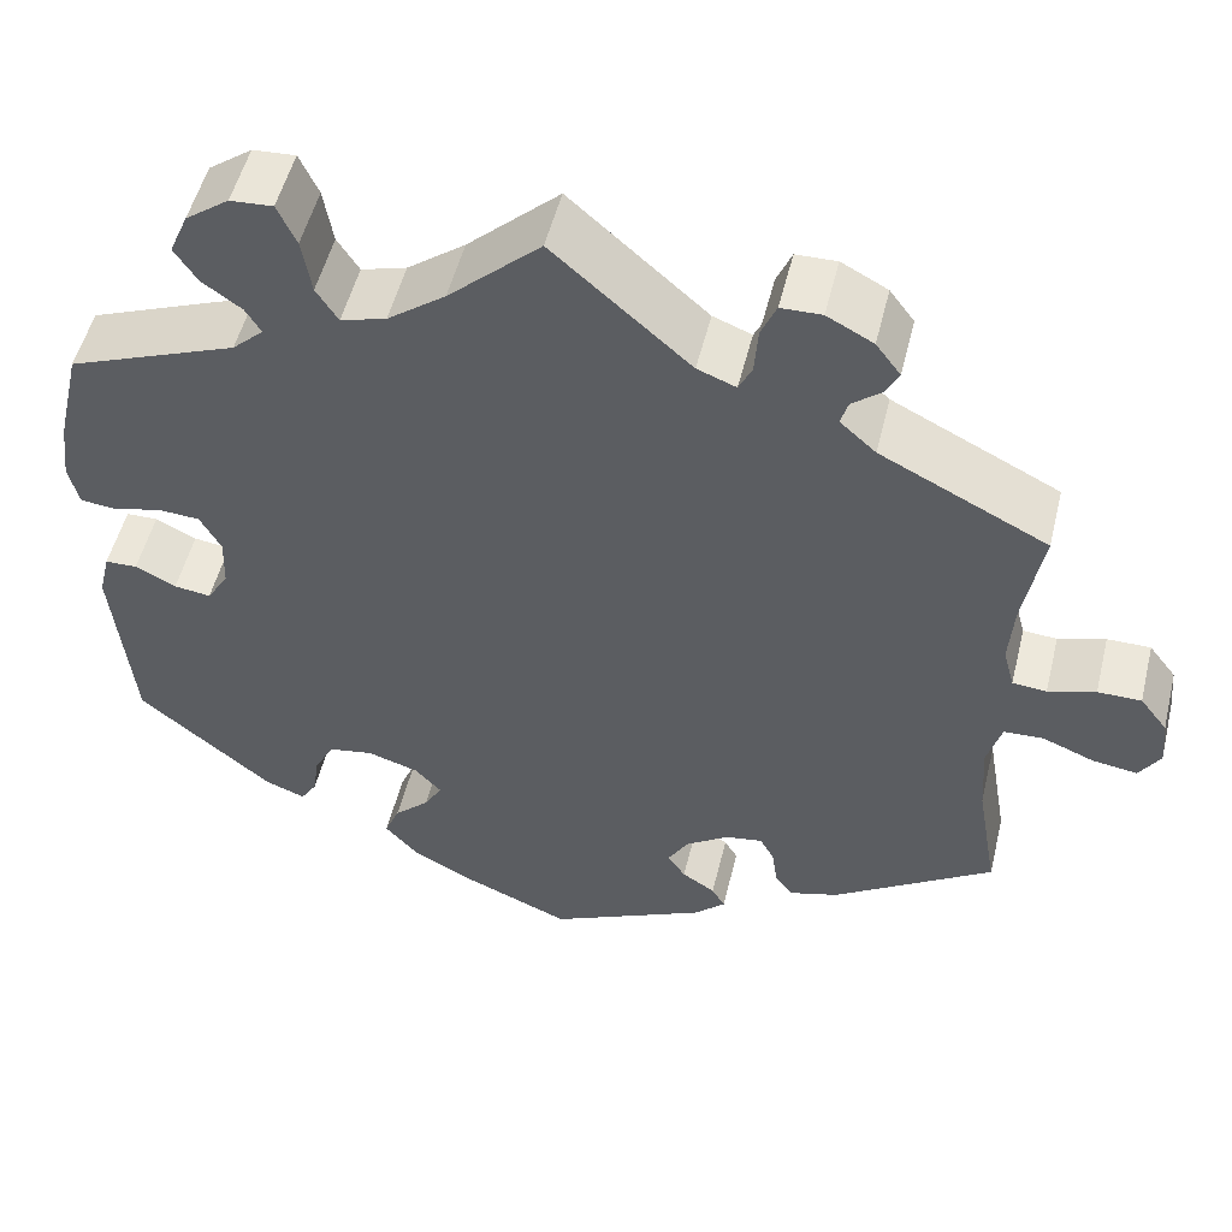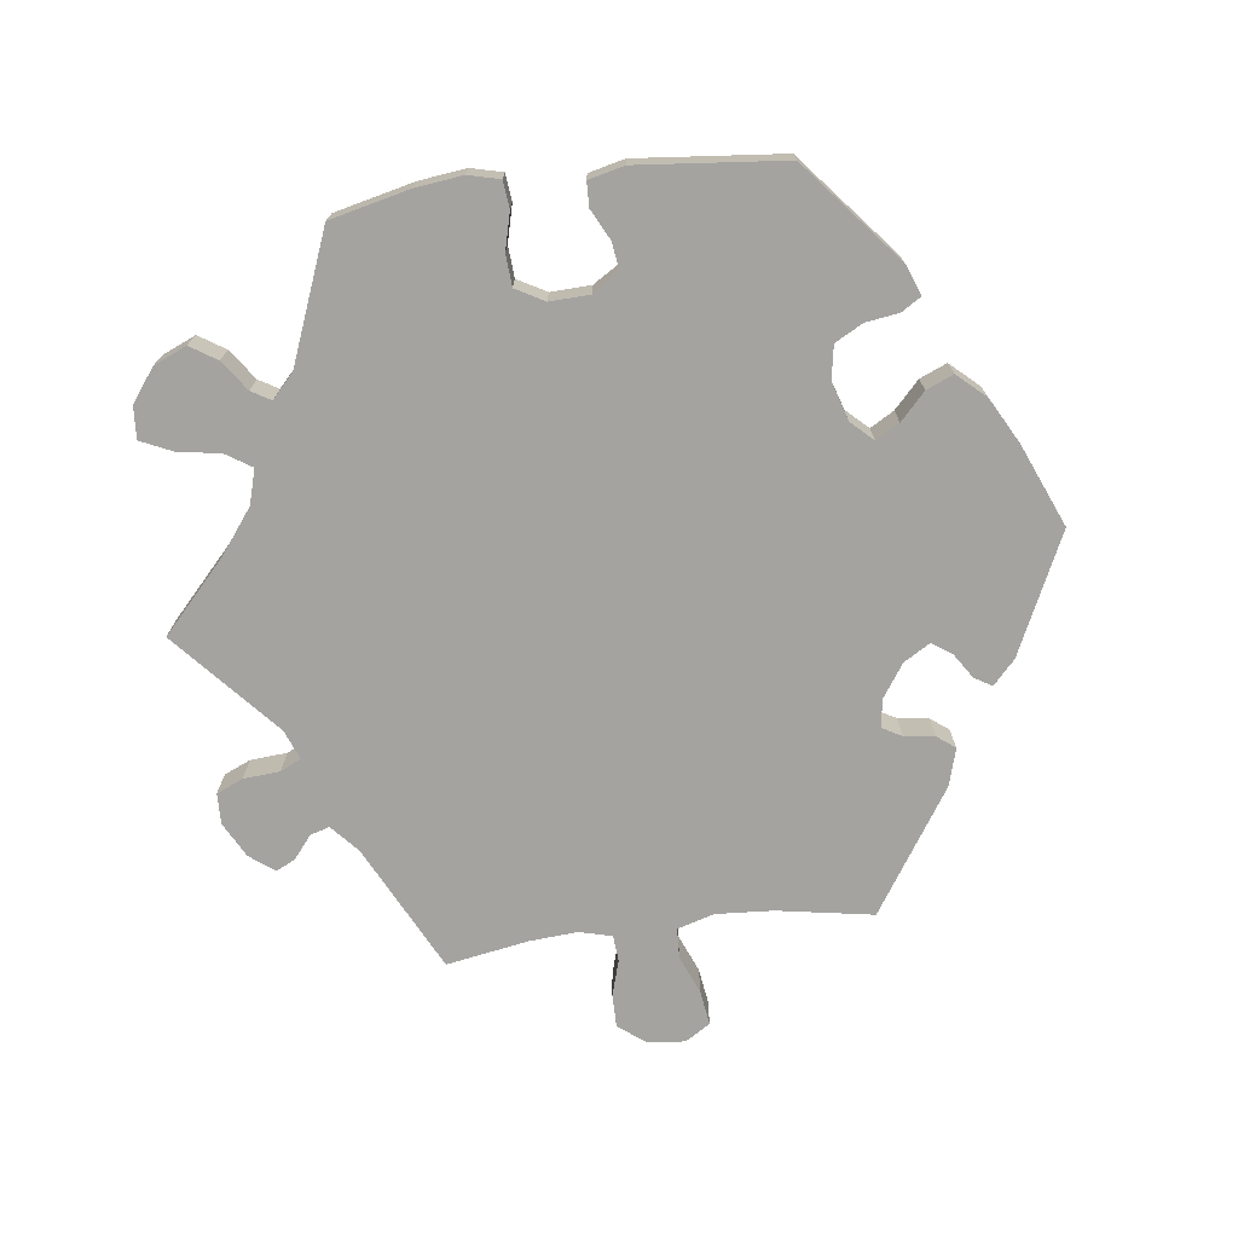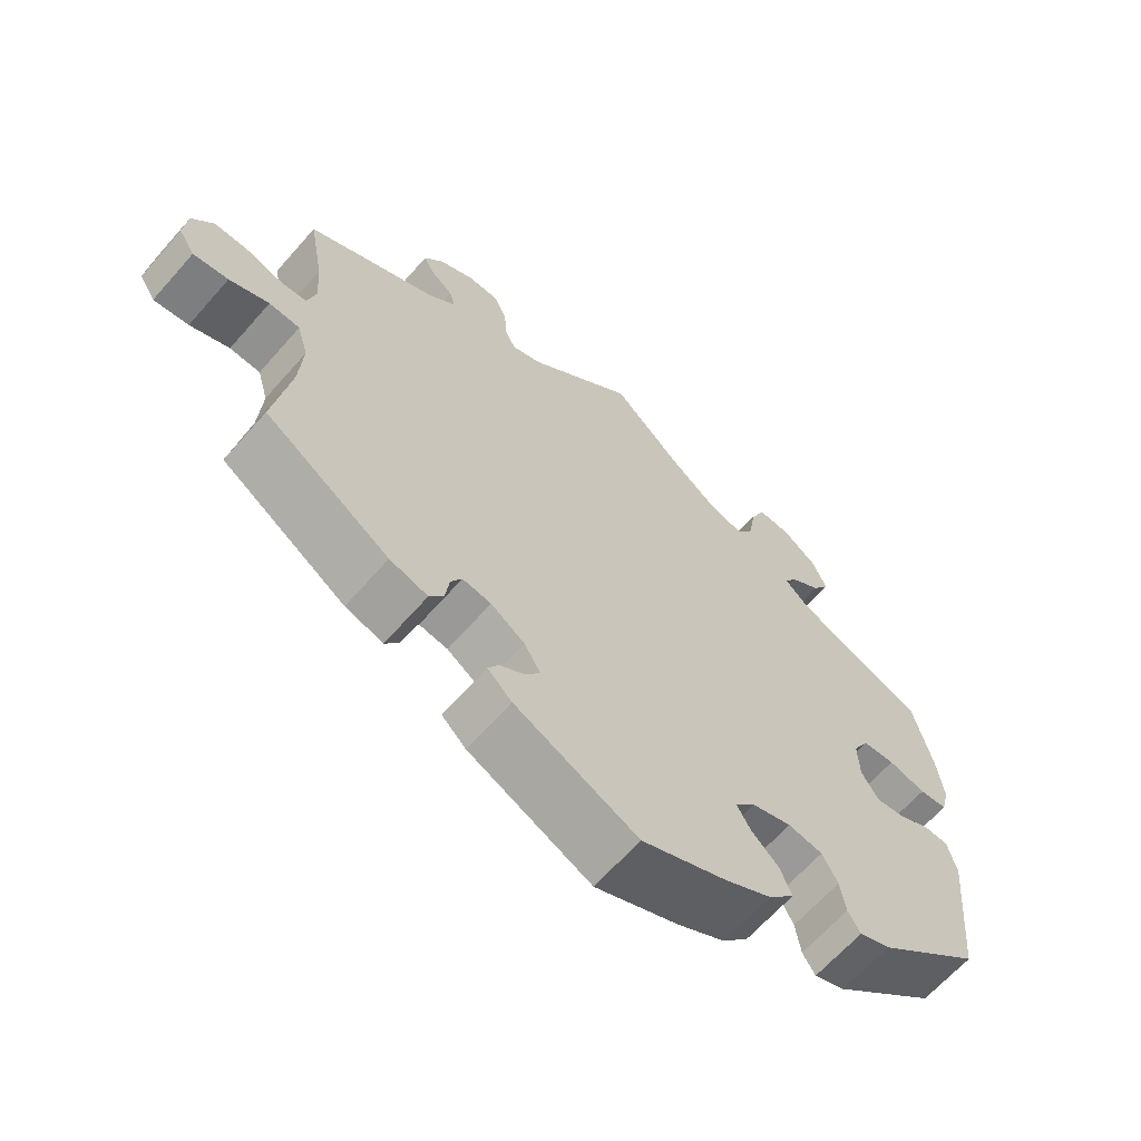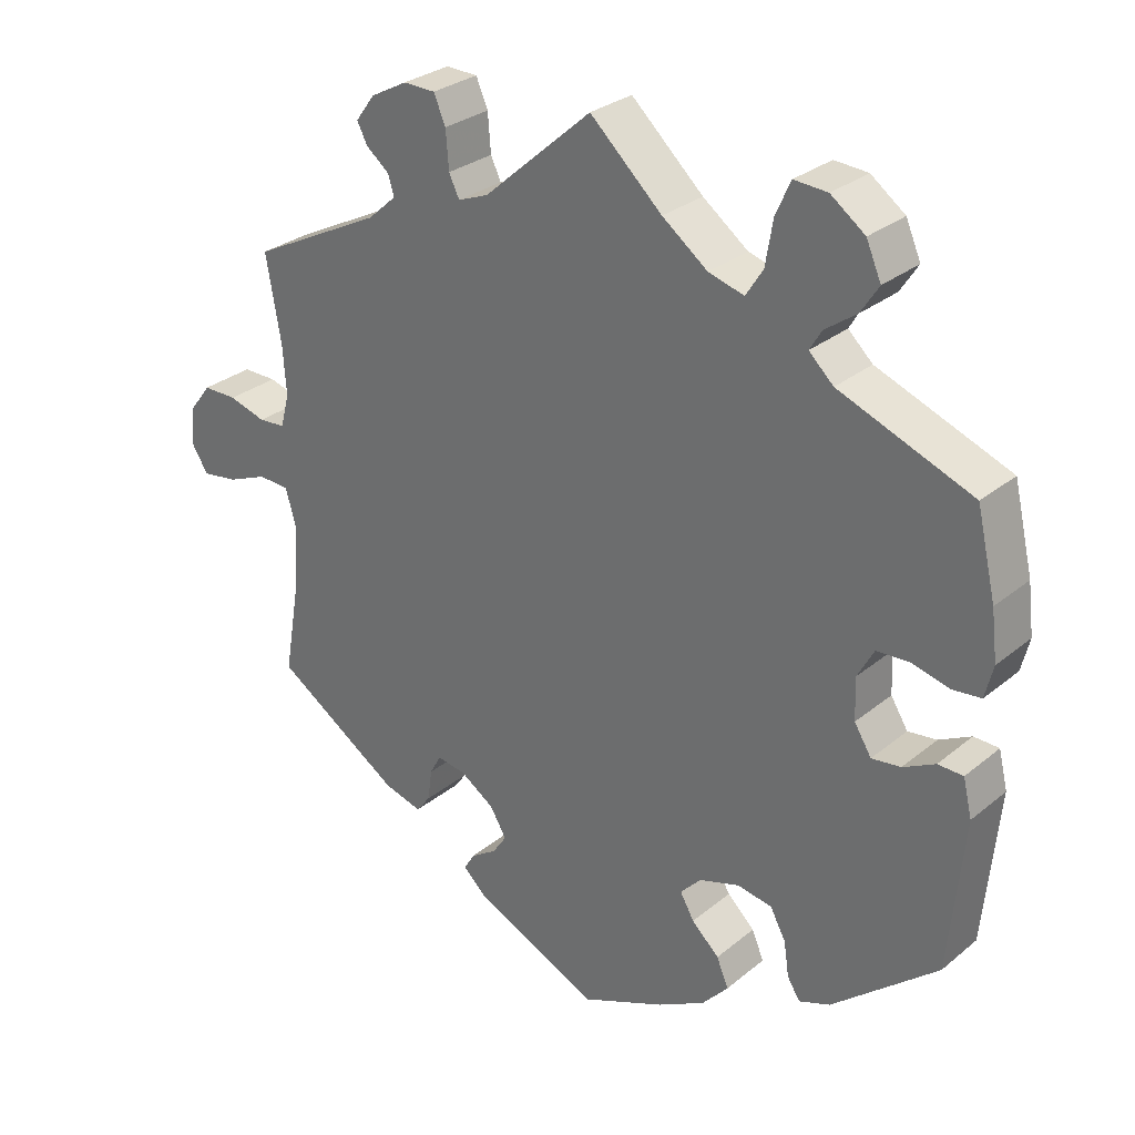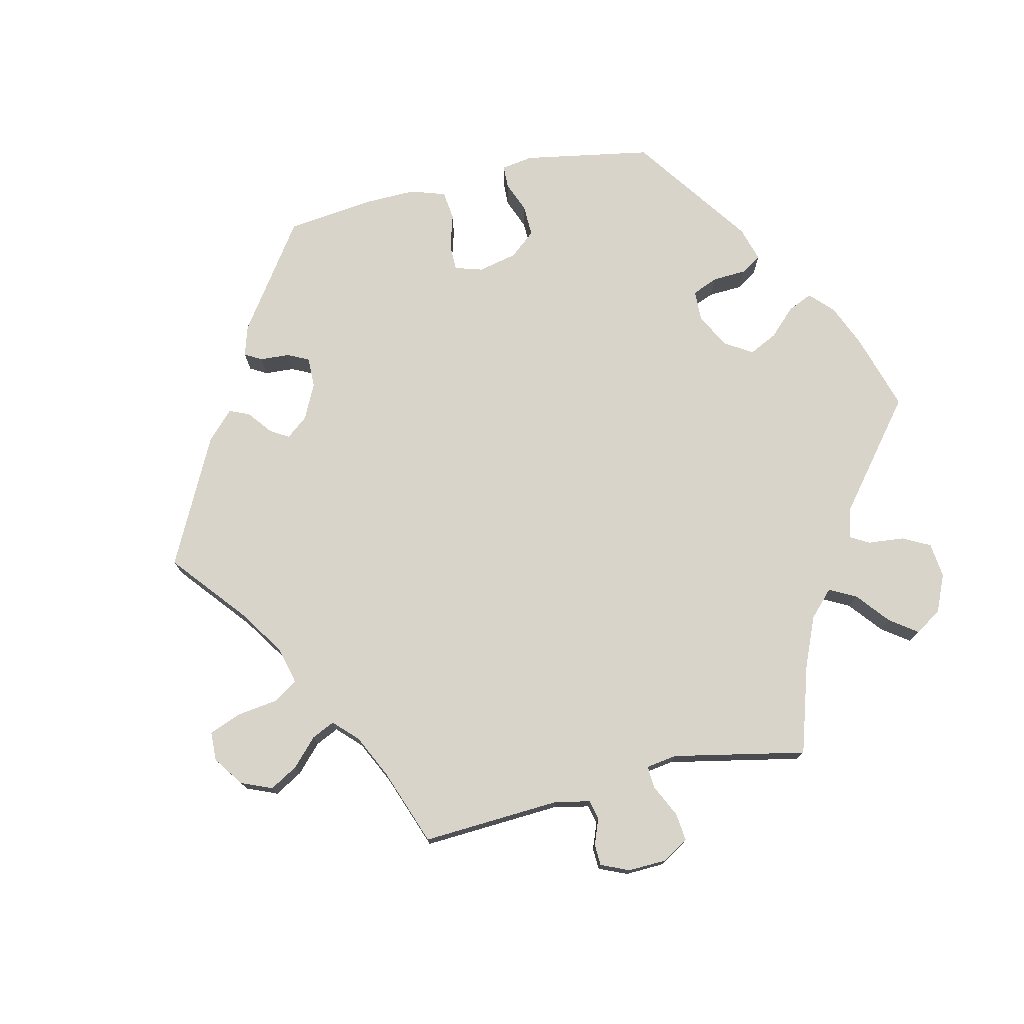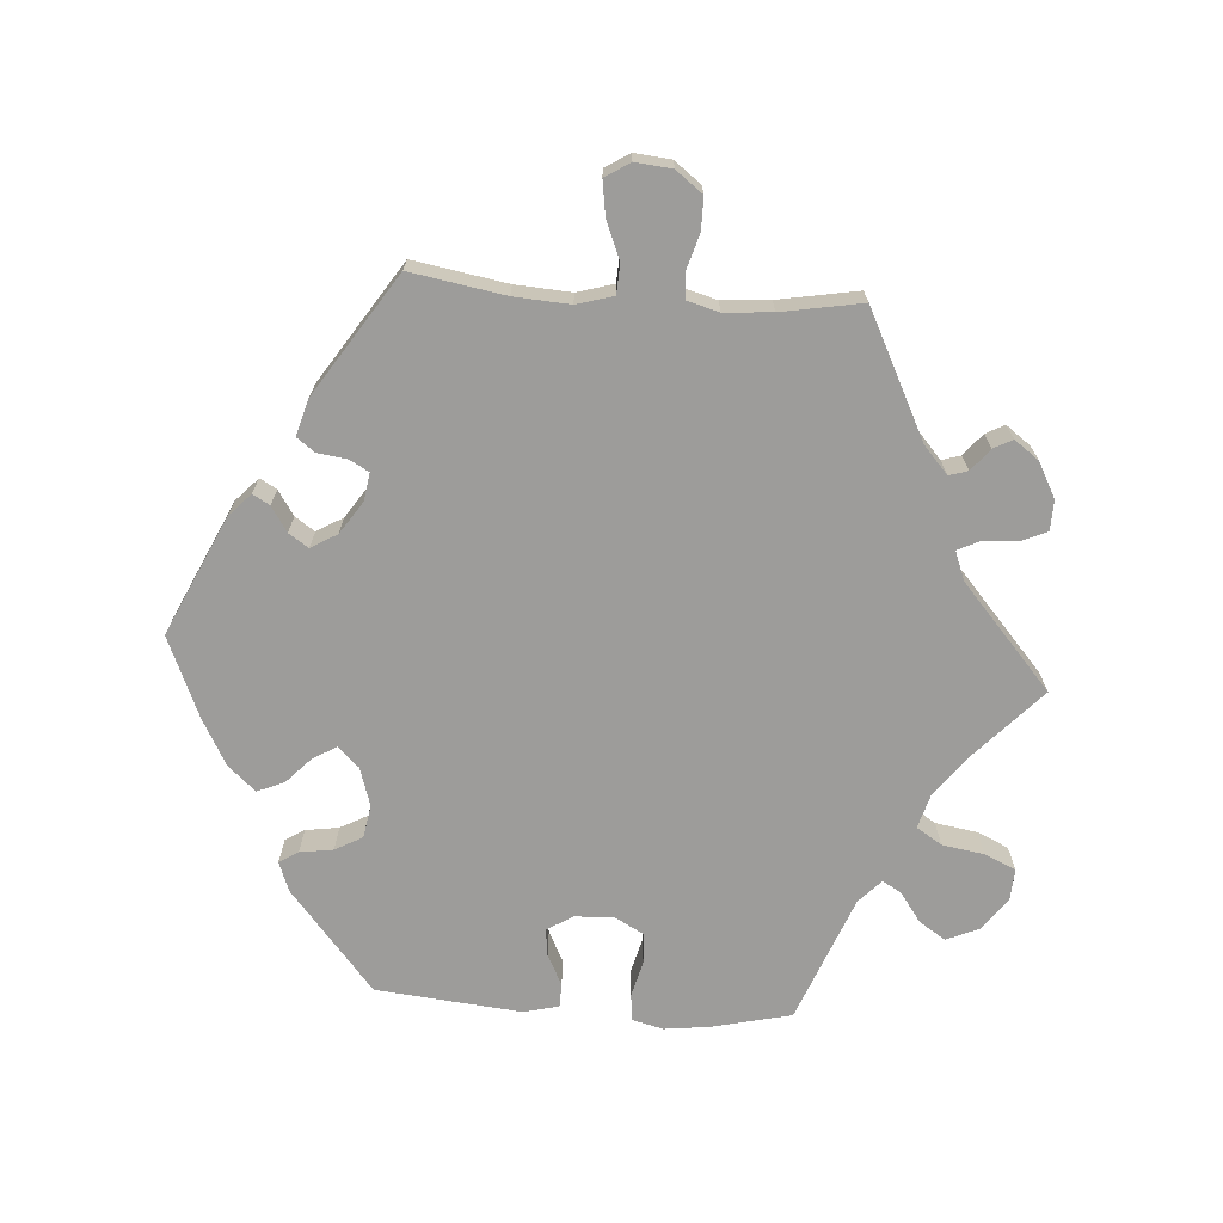
<metadata>
{"format":"obj","ext":"obj","renderer":"f3d","projection":"perspective","resolution":1024,"background":"white","views":[{"elev":52.2,"azim":-166.3,"up":"+Z"},{"elev":-72.8,"azim":97.2,"up":"+Y"},{"elev":-64.4,"azim":-41.2,"up":"+Z"},{"elev":29.1,"azim":39.8,"up":"+Z"},{"elev":75.6,"azim":-43.0,"up":"+Y"},{"elev":-70.2,"azim":-94.0,"up":"+Y"}]}
</metadata>
<code>
v -0.323 0.07 0.378
v -0.285 0.07 0.412
v -0.293 0.07 0.439
v -0.324 0.07 0.464
v -0.338 0.07 0.491
v -0.312 0.07 0.526
v -0.263 0.07 0.552
v -0.22 0.07 0.551
v -0.204 0.07 0.514
v -0.2 0.07 0.463
v -0.186 0.07 0.434
v -0.145 0.07 0.45
v 0 0.07 0.578
v 0.097 0.07 0.488
v 0.158 0.07 0.442
v 0.206 0.07 0.428
v 0.229 0.07 0.464
v 0.239 0.07 0.524
v 0.259 0.07 0.568
v 0.304 0.07 0.565
v 0.35 0.07 0.531
v 0.37 0.07 0.485
v 0.346 0.07 0.448
v 0.304 0.07 0.418
v 0.288 0.07 0.391
v 0.321 0.07 0.36
v 0.5 0.07 0.29
v 0.526 0.07 0.179
v 0.534 0.07 0.113
v 0.523 0.07 0.069
v 0.485 0.07 0.065
v 0.434 0.07 0.078
v 0.39 0.07 0.075
v 0.368 0.07 0.035
v 0.37 0.07 -0.021
v 0.393 0.07 -0.058
v 0.432 0.07 -0.053
v 0.475 0.07 -0.031
v 0.509 0.07 -0.032
v 0.521 0.07 -0.082
v 0.501 0.07 -0.288
v 0.359 0.07 -0.407
v 0.317 0.07 -0.423
v 0.3 0.07 -0.396
v 0.293 0.07 -0.349
v 0.272 0.07 -0.31
v 0.225 0.07 -0.302
v 0.171 0.07 -0.319
v 0.143 0.07 -0.349
v 0.162 0.07 -0.382
v 0.199 0.07 -0.417
v 0.215 0.07 -0.455
v 0.18 0.07 -0.494
v 0.116 0.07 -0.529
v 0.001 0.07 -0.578
v -0.166 0.07 -0.5
v -0.199 0.07 -0.469
v -0.185 0.07 -0.445
v -0.15 0.07 -0.422
v -0.131 0.07 -0.394
v -0.153 0.07 -0.357
v -0.199 0.07 -0.326
v -0.238 0.07 -0.32
v -0.253 0.07 -0.347
v -0.259 0.07 -0.39
v -0.278 0.07 -0.415
v -0.33 0.07 -0.4
v -0.5 0.07 -0.289
v -0.477 0.07 -0.155
v -0.472 0.07 -0.076
v -0.487 0.07 -0.024
v -0.529 0.07 -0.022
v -0.583 0.07 -0.044
v -0.631 0.07 -0.051
v -0.653 0.07 -0.016
v -0.648 0.07 0.036
v -0.619 0.07 0.074
v -0.573 0.07 0.074
v -0.523 0.07 0.059
v -0.487 0.07 0.062
v -0.475 0.07 0.107
v -0.48 0.07 0.175
v -0.5 0.07 0.289
v -0.323 0 0.378
v -0.285 0 0.412
v -0.293 0 0.439
v -0.324 0 0.464
v -0.338 0 0.491
v -0.312 0 0.526
v -0.263 0 0.552
v -0.22 0 0.551
v -0.204 0 0.514
v -0.2 0 0.463
v -0.186 0 0.434
v -0.145 0 0.45
v 0 0 0.578
v 0.097 0 0.488
v 0.158 0 0.442
v 0.206 0 0.428
v 0.229 0 0.464
v 0.239 0 0.524
v 0.259 0 0.568
v 0.304 0 0.565
v 0.35 0 0.531
v 0.37 0 0.485
v 0.346 0 0.448
v 0.304 0 0.418
v 0.288 0 0.391
v 0.321 0 0.36
v 0.5 0 0.29
v 0.526 0 0.179
v 0.534 0 0.113
v 0.523 0 0.069
v 0.485 0 0.065
v 0.434 0 0.078
v 0.39 0 0.075
v 0.368 0 0.035
v 0.37 0 -0.021
v 0.393 0 -0.058
v 0.432 0 -0.053
v 0.475 0 -0.031
v 0.509 0 -0.032
v 0.521 0 -0.082
v 0.501 0 -0.288
v 0.359 0 -0.407
v 0.317 0 -0.423
v 0.3 0 -0.396
v 0.293 0 -0.349
v 0.272 0 -0.31
v 0.225 0 -0.302
v 0.171 0 -0.319
v 0.143 0 -0.349
v 0.162 0 -0.382
v 0.199 0 -0.417
v 0.215 0 -0.455
v 0.18 0 -0.494
v 0.116 0 -0.529
v 0.001 0 -0.578
v -0.166 0 -0.5
v -0.199 0 -0.469
v -0.185 0 -0.445
v -0.15 0 -0.422
v -0.131 0 -0.394
v -0.153 0 -0.357
v -0.199 0 -0.326
v -0.238 0 -0.32
v -0.253 0 -0.347
v -0.259 0 -0.39
v -0.278 0 -0.415
v -0.33 0 -0.4
v -0.5 0 -0.289
v -0.477 0 -0.155
v -0.472 0 -0.076
v -0.487 0 -0.024
v -0.529 0 -0.022
v -0.583 0 -0.044
v -0.631 0 -0.051
v -0.653 0 -0.016
v -0.648 0 0.036
v -0.619 0 0.074
v -0.573 0 0.074
v -0.523 0 0.059
v -0.487 0 0.062
v -0.475 0 0.107
v -0.48 0 0.175
v -0.5 0 0.289
f 82 83 1
f 81 82 1 2
f 80 81 2
f 76 77 78 79
f 76 79 80
f 75 76 80
f 72 73 74 75
f 71 72 75 80
f 70 71 80 2
f 66 67 68 69
f 64 65 66 69
f 63 64 69 70
f 62 63 70 2
f 56 57 58 59
f 56 59 60
f 55 56 60
f 54 55 60 61
f 50 51 52 53
f 49 50 53 54
f 42 43 44 45
f 42 45 46
f 41 42 46
f 40 41 46 47
f 37 38 39 40
f 36 37 40 47
f 29 30 31 32
f 29 32 33
f 26 27 28 29
f 25 26 29 33
f 21 22 23 24
f 21 24 25
f 20 21 25
f 17 18 19 20
f 16 17 20 25
f 15 16 25 33
f 12 13 14
f 11 12 14 15
f 7 8 9 10
f 7 10 11
f 6 7 11
f 3 4 5 6
f 2 3 6 11
f 49 54 61 62
f 48 49 62 2
f 35 36 47 48
f 34 35 48 2
f 15 33 34
f 2 11 15 34
f 84 166 165
f 85 84 165 164
f 85 164 163
f 162 161 160 159
f 163 162 159
f 163 159 158
f 158 157 156 155
f 163 158 155 154
f 85 163 154 153
f 152 151 150 149
f 152 149 148 147
f 153 152 147 146
f 85 153 146 145
f 142 141 140 139
f 143 142 139
f 143 139 138
f 144 143 138 137
f 136 135 134 133
f 137 136 133 132
f 128 127 126 125
f 129 128 125
f 129 125 124
f 130 129 124 123
f 123 122 121 120
f 130 123 120 119
f 115 114 113 112
f 116 115 112
f 112 111 110 109
f 116 112 109 108
f 107 106 105 104
f 108 107 104
f 108 104 103
f 103 102 101 100
f 108 103 100 99
f 116 108 99 98
f 97 96 95
f 98 97 95 94
f 93 92 91 90
f 94 93 90
f 94 90 89
f 89 88 87 86
f 94 89 86 85
f 145 144 137 132
f 85 145 132 131
f 131 130 119 118
f 85 131 118 117
f 117 116 98
f 117 98 94 85
f 1 84 85 2
f 2 85 86 3
f 3 86 87 4
f 4 87 88 5
f 5 88 89 6
f 6 89 90 7
f 7 90 91 8
f 8 91 92 9
f 9 92 93 10
f 10 93 94 11
f 11 94 95 12
f 12 95 96 13
f 13 96 97 14
f 14 97 98 15
f 15 98 99 16
f 16 99 100 17
f 17 100 101 18
f 18 101 102 19
f 19 102 103 20
f 20 103 104 21
f 21 104 105 22
f 22 105 106 23
f 23 106 107 24
f 24 107 108 25
f 25 108 109 26
f 26 109 110 27
f 27 110 111 28
f 28 111 112 29
f 29 112 113 30
f 30 113 114 31
f 31 114 115 32
f 32 115 116 33
f 33 116 117 34
f 34 117 118 35
f 35 118 119 36
f 36 119 120 37
f 37 120 121 38
f 38 121 122 39
f 39 122 123 40
f 40 123 124 41
f 41 124 125 42
f 42 125 126 43
f 43 126 127 44
f 44 127 128 45
f 45 128 129 46
f 46 129 130 47
f 47 130 131 48
f 48 131 132 49
f 49 132 133 50
f 50 133 134 51
f 51 134 135 52
f 52 135 136 53
f 53 136 137 54
f 54 137 138 55
f 55 138 139 56
f 56 139 140 57
f 57 140 141 58
f 58 141 142 59
f 59 142 143 60
f 60 143 144 61
f 61 144 145 62
f 62 145 146 63
f 63 146 147 64
f 64 147 148 65
f 65 148 149 66
f 66 149 150 67
f 67 150 151 68
f 68 151 152 69
f 69 152 153 70
f 70 153 154 71
f 71 154 155 72
f 72 155 156 73
f 73 156 157 74
f 74 157 158 75
f 75 158 159 76
f 76 159 160 77
f 77 160 161 78
f 78 161 162 79
f 79 162 163 80
f 80 163 164 81
f 81 164 165 82
f 82 165 166 83
f 83 166 84 1

</code>
